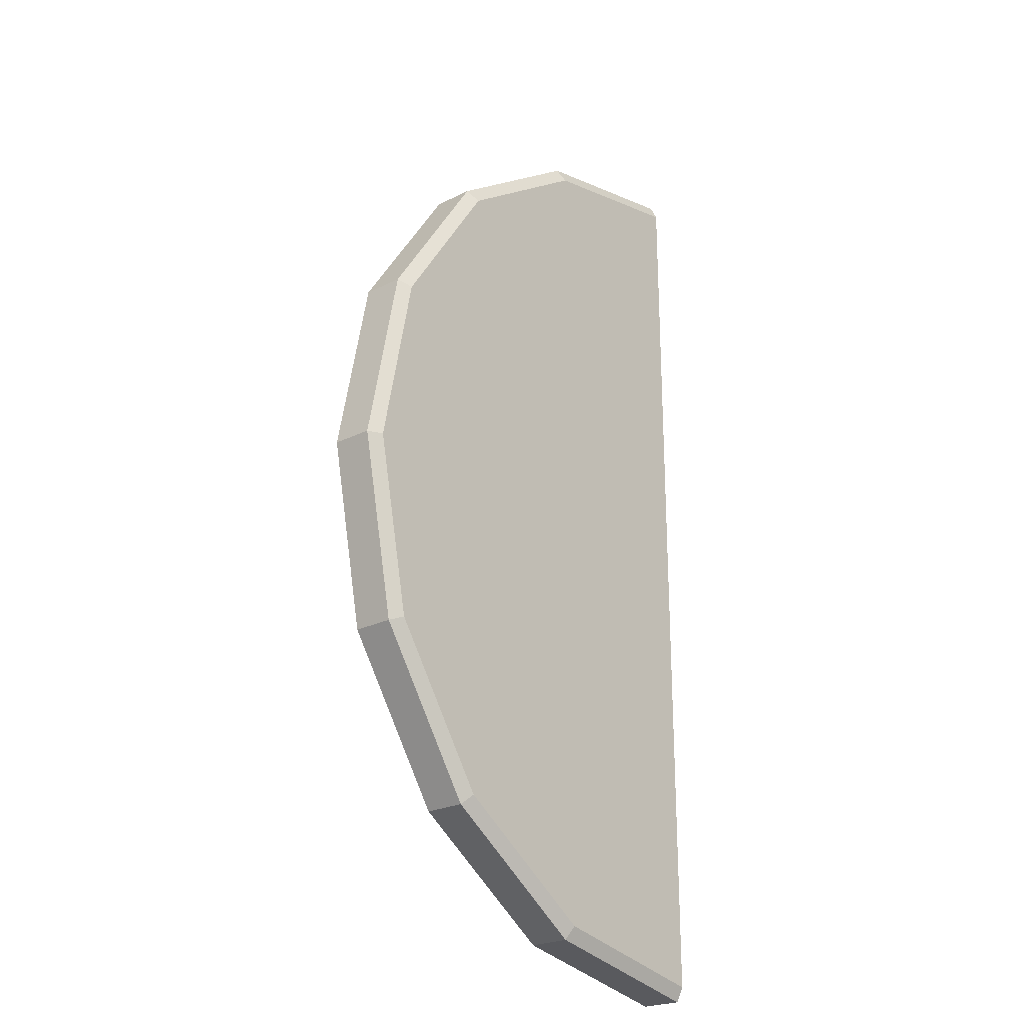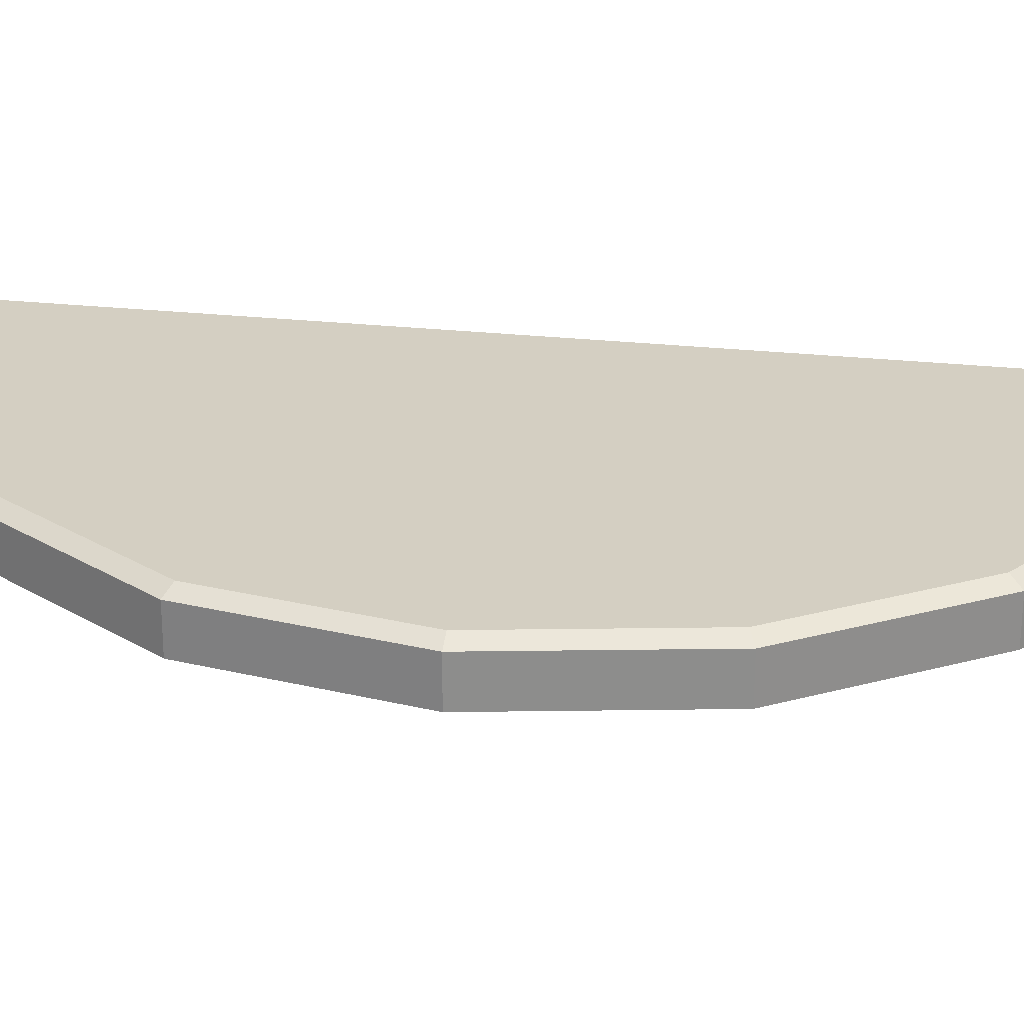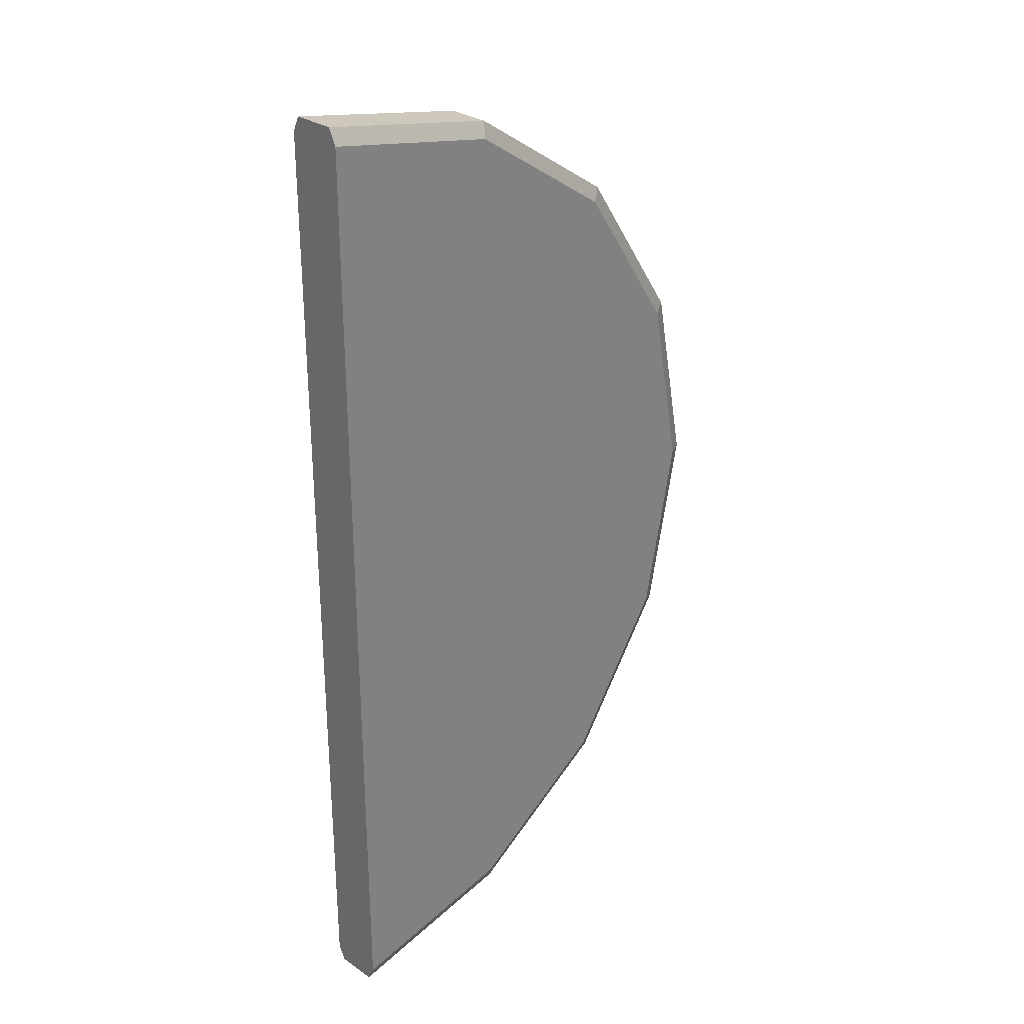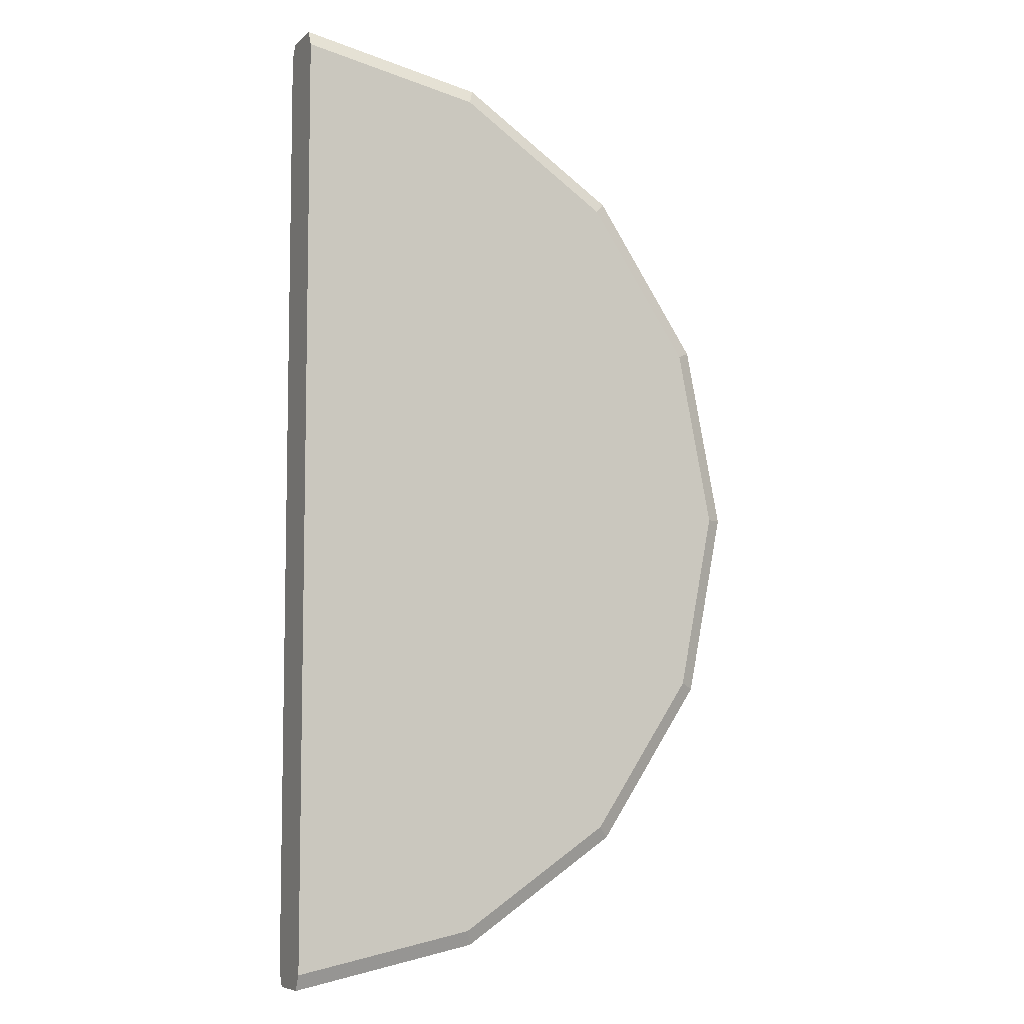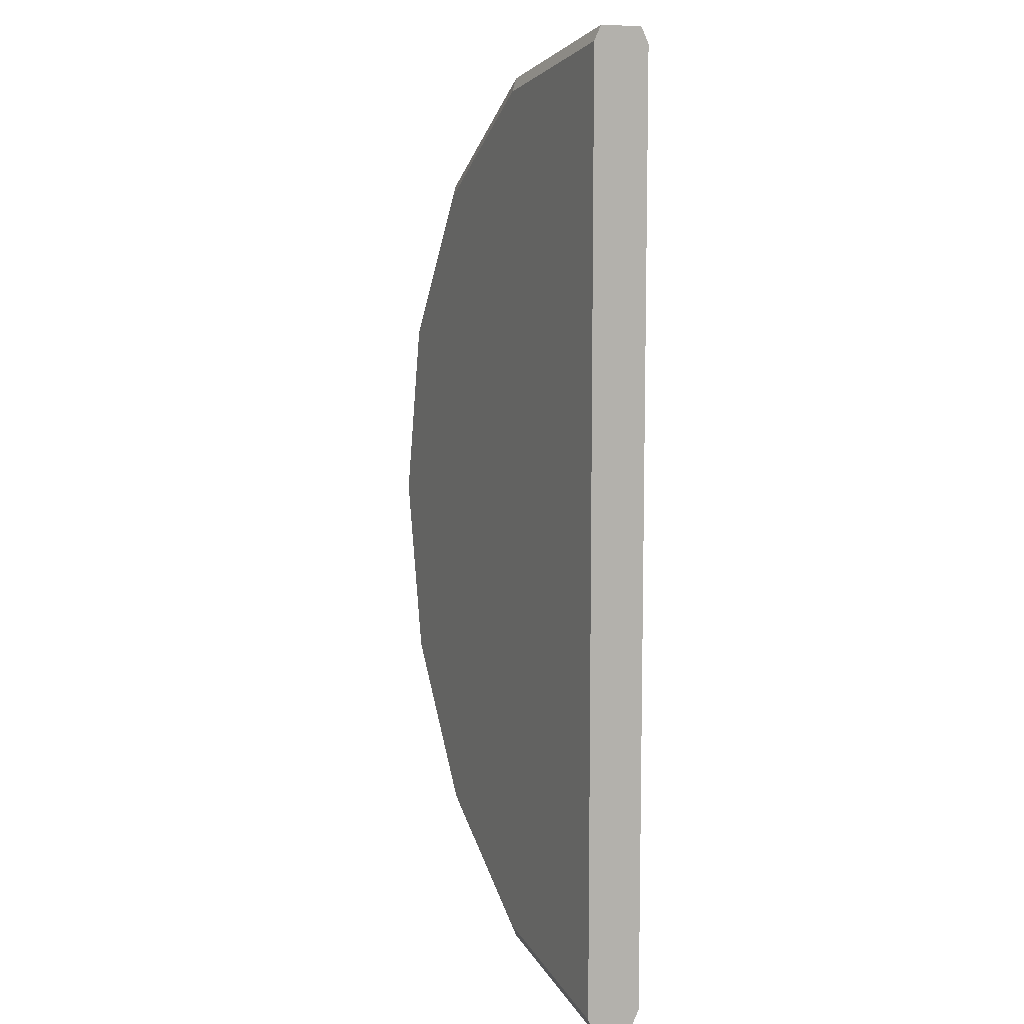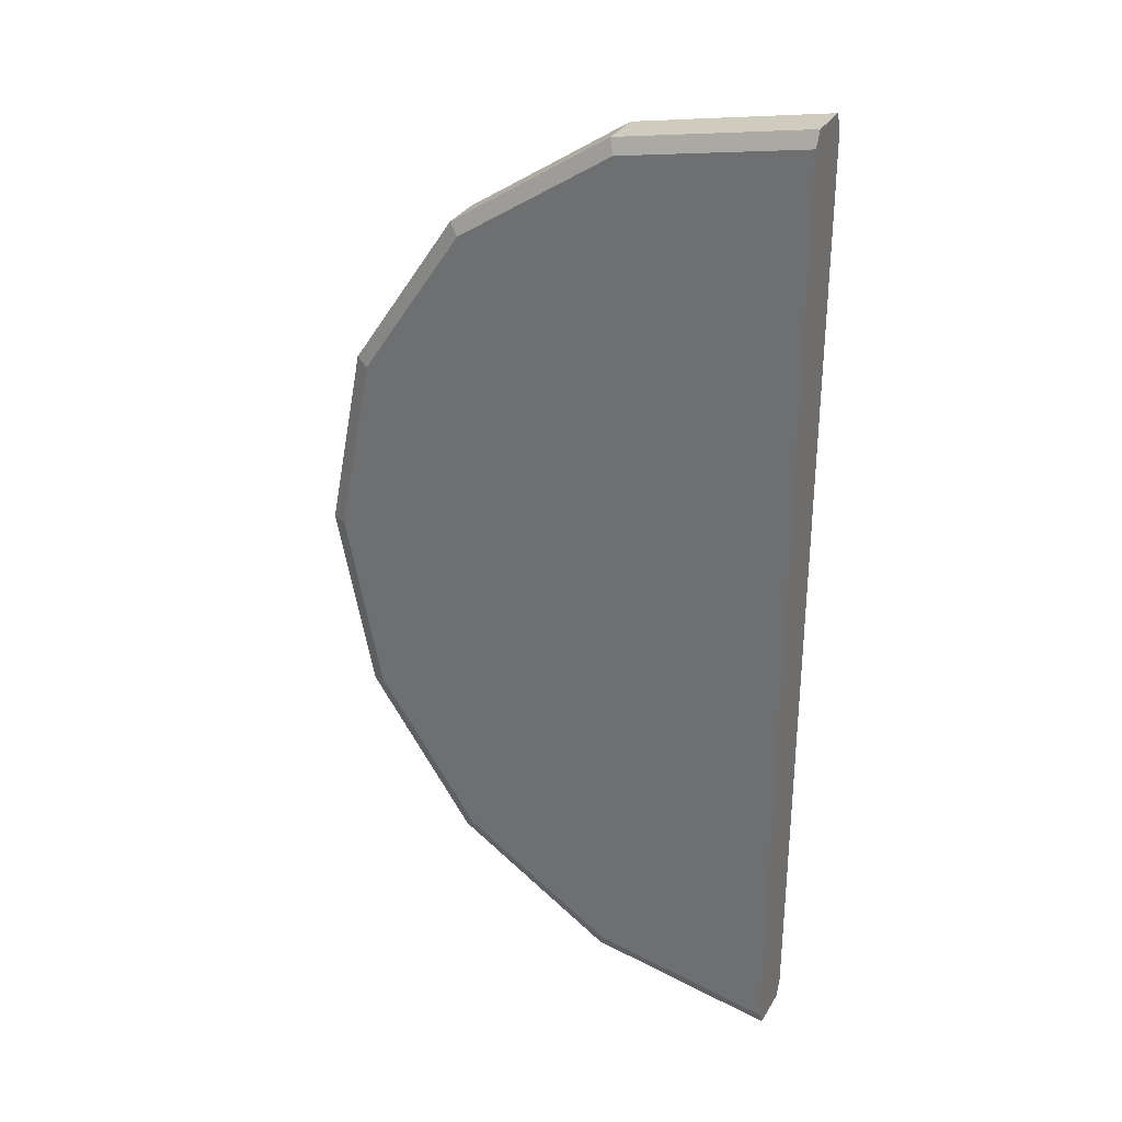
<metadata>
{"format":"obj","ext":"obj","renderer":"f3d","projection":"perspective","resolution":1024,"background":"white","views":[{"elev":-23.5,"azim":130.3,"up":"+Z"},{"elev":25.6,"azim":100.0,"up":"+Y"},{"elev":29.4,"azim":-44.7,"up":"+Z"},{"elev":-7.2,"azim":-25.3,"up":"+Z"},{"elev":8.7,"azim":-114.5,"up":"+Z"},{"elev":31.6,"azim":-154.0,"up":"+Z"}]}
</metadata>
<code>
v  11.58 1.493 -4.795
v  8.859 1.493 -8.859
v  4.795 1.493 -11.58
v  -0 1.493 -12.53
v  -0 1.493 12.53
v  4.795 1.493 11.58
v  8.859 1.493 8.859
v  11.58 1.493 4.795
v  12.53 1.493 0
v  12.92 0.1968 0
v  11.94 0.1968 -4.944
v  11.94 1.306 -4.944
v  12.92 1.306 0
v  9.136 0.1968 -9.136
v  9.136 1.306 -9.136
v  4.944 0.1968 -11.94
v  4.944 1.306 -11.94
v  -0 0.1968 -12.92
v  -0 1.306 -12.92
v  0 0.1968 12.92
v  4.944 0.1968 11.94
v  4.944 1.306 11.94
v  0 1.306 12.92
v  9.136 0.1968 9.136
v  9.136 1.306 9.136
v  11.94 0.1968 4.944
v  11.94 1.306 4.944
v  11.55 -0.0076 4.785
v  8.841 -0.0076 8.841
v  4.785 -0.0076 11.55
v  -0 -0.0076 12.5
v  -0 -0.0076 -12.5
v  4.785 -0.0076 -11.55
v  8.841 -0.0076 -8.841
v  11.55 -0.0076 -4.785
v  12.5 -0.0076 0
g Object001
f 1 2 3
f 3 4 5
f 5 6 7
f 3 5 7
f 1 3 7
f 1 7 8
f 9 1 8
f 10 11 12
f 12 13 10
f 11 14 15
f 15 12 11
f 14 16 17
f 17 15 14
f 16 18 19
f 19 17 16
f 20 21 22
f 22 23 20
f 21 24 25
f 25 22 21
f 24 26 27
f 27 25 24
f 26 10 13
f 13 27 26
f 13 12 1
f 1 9 13
f 12 15 2
f 2 1 12
f 15 17 3
f 3 2 15
f 17 19 4
f 4 3 17
f 23 22 6
f 6 5 23
f 22 25 7
f 7 6 22
f 25 27 8
f 8 7 25
f 27 13 9
f 9 8 27
f 28 29 30
f 30 31 32
f 32 33 34
f 30 32 34
f 28 30 34
f 28 34 35
f 36 28 35
f 11 10 36
f 36 35 11
f 10 26 28
f 28 36 10
f 26 24 29
f 29 28 26
f 24 21 30
f 30 29 24
f 21 20 31
f 31 30 21
f 18 16 33
f 33 32 18
f 16 14 34
f 34 33 16
f 14 11 35
f 35 34 14
f 32 31 20
f 20 23 5
f 32 20 5
f 5 4 19
f 32 5 19
f 18 32 19

</code>
